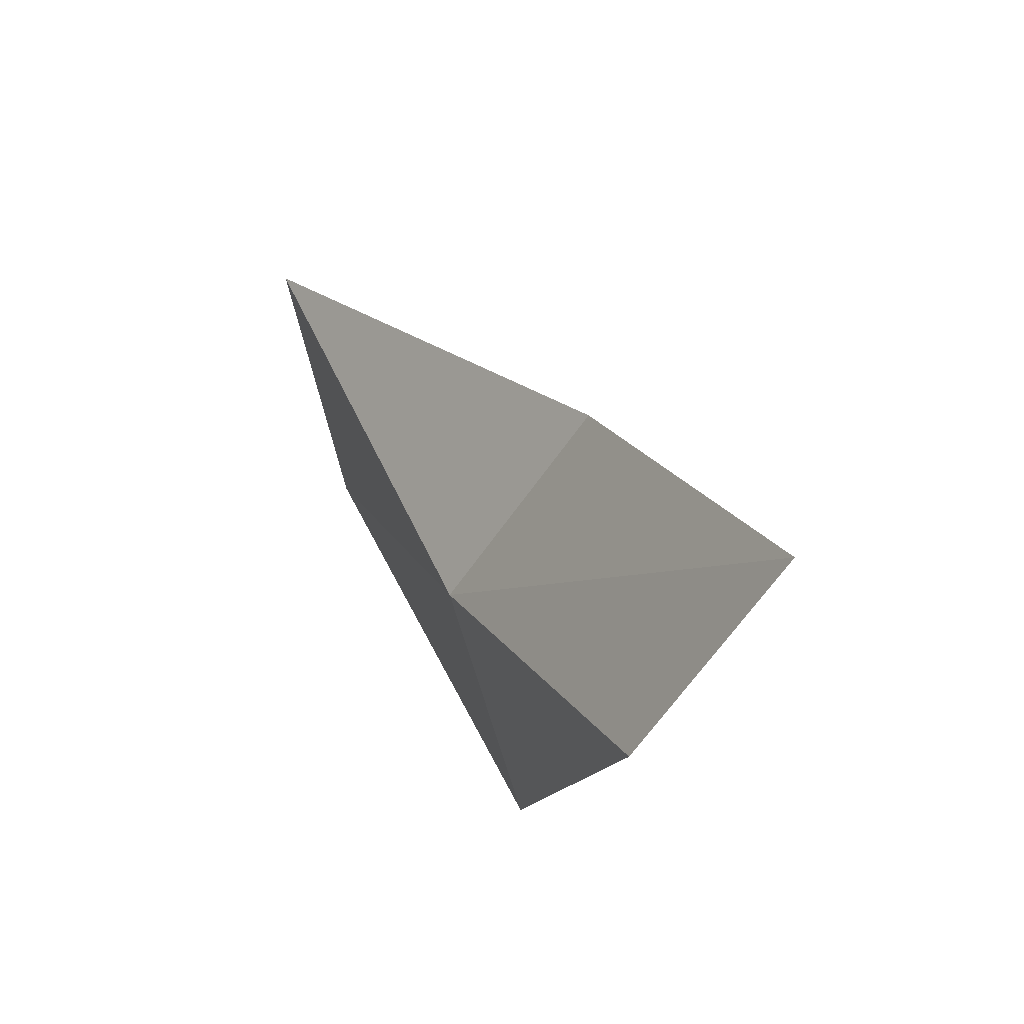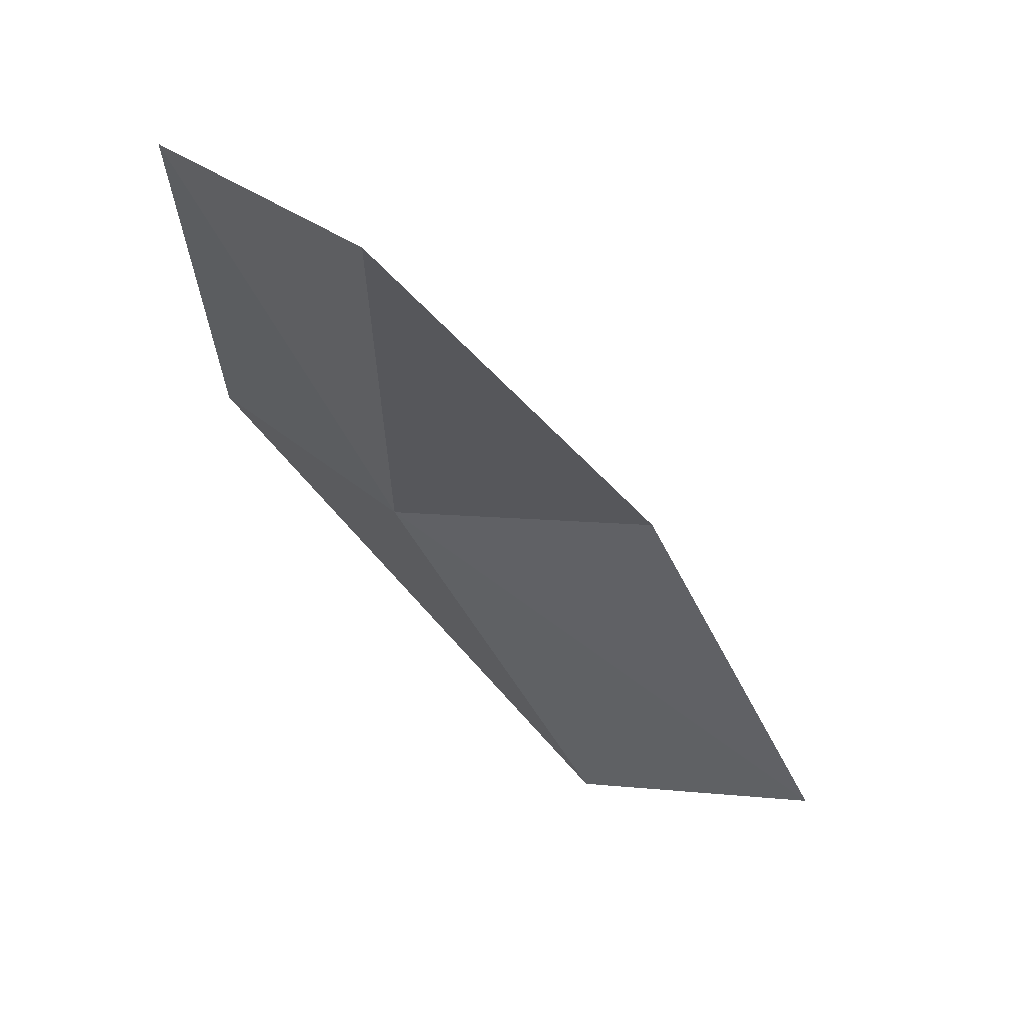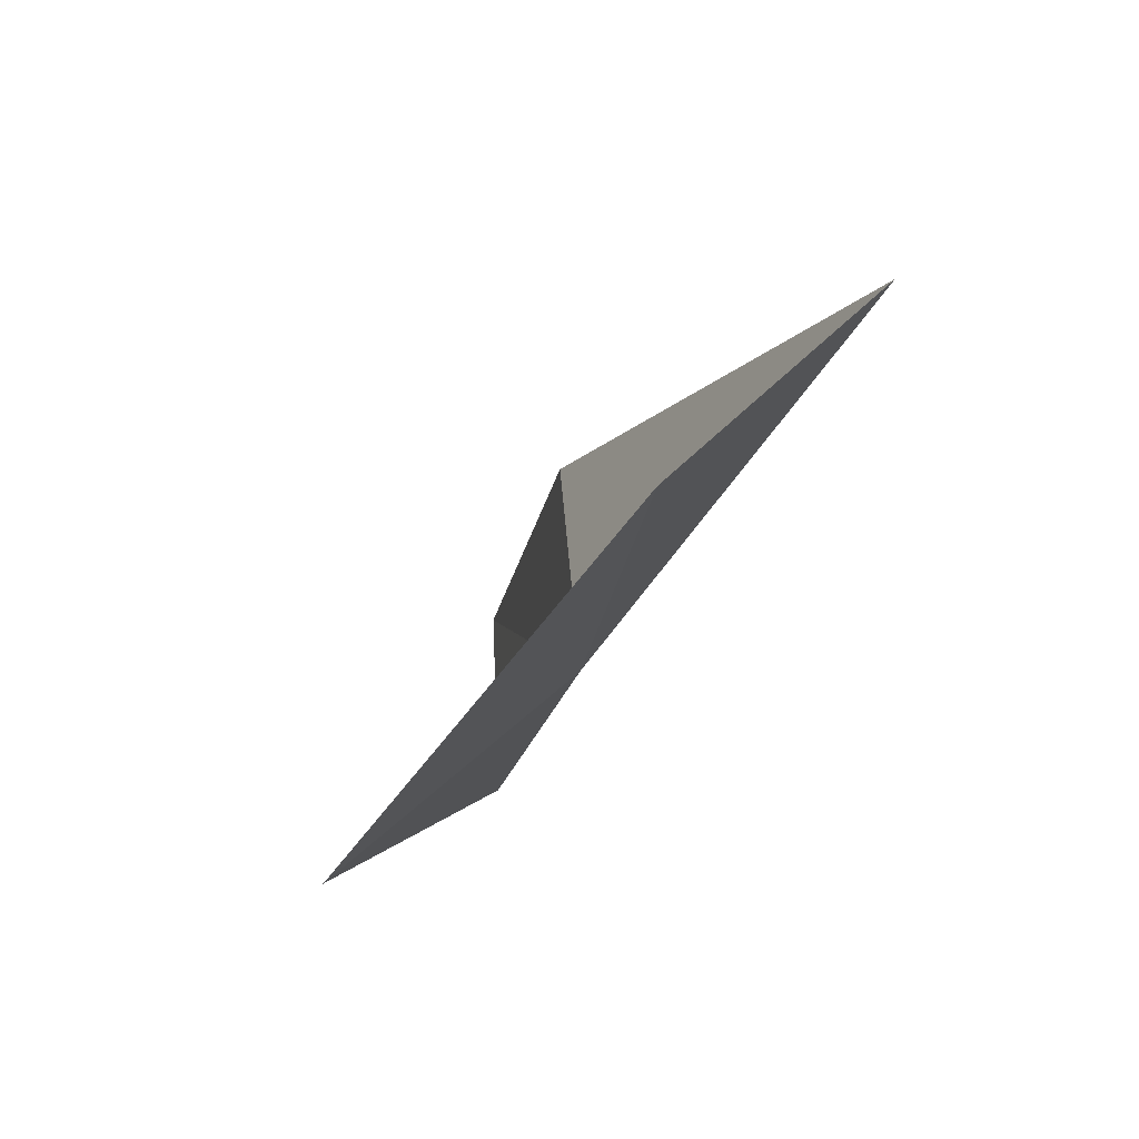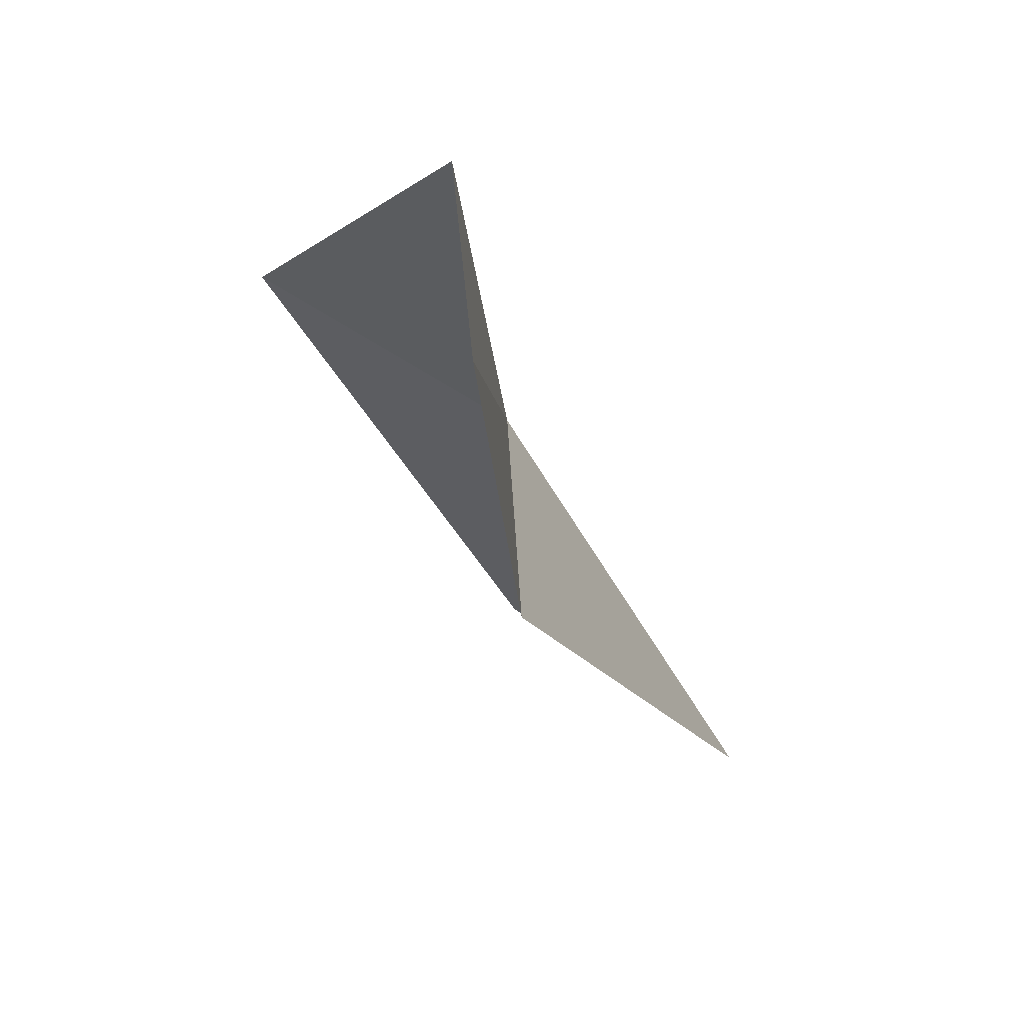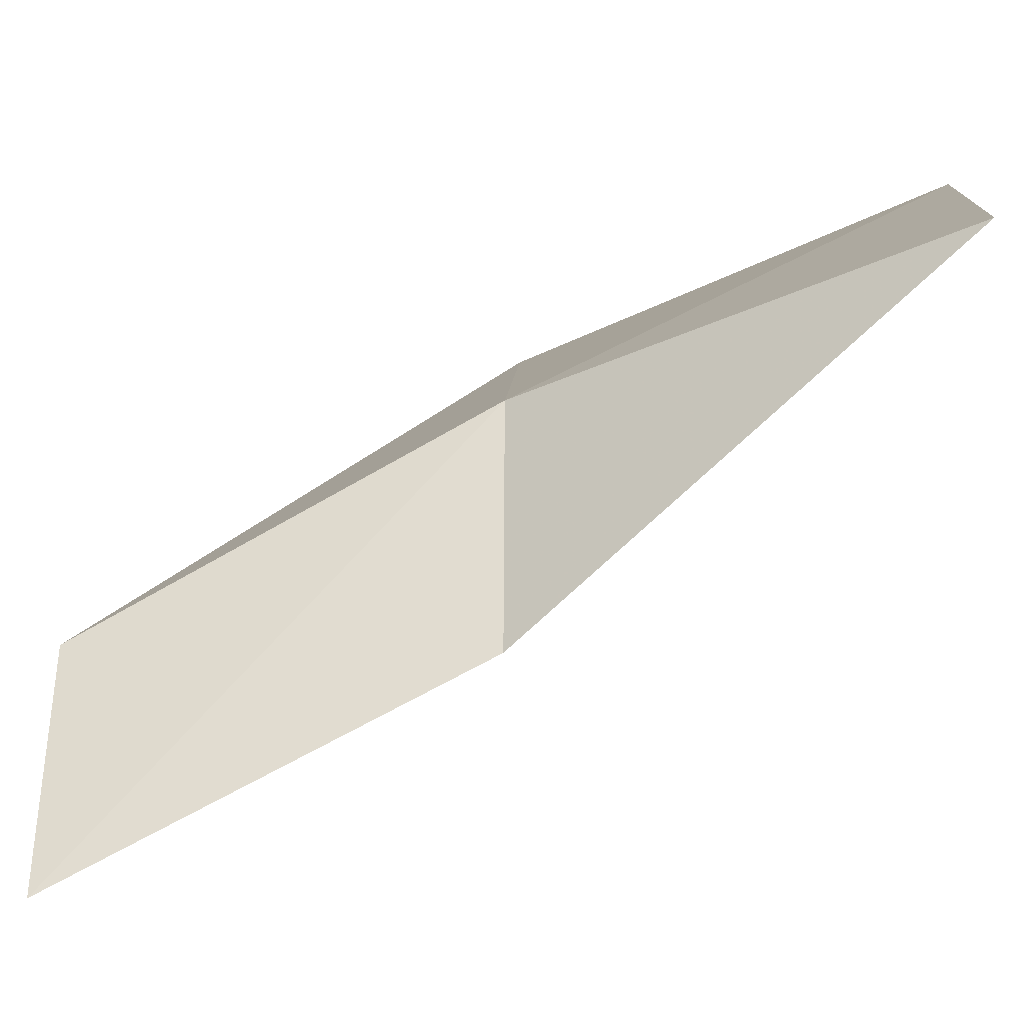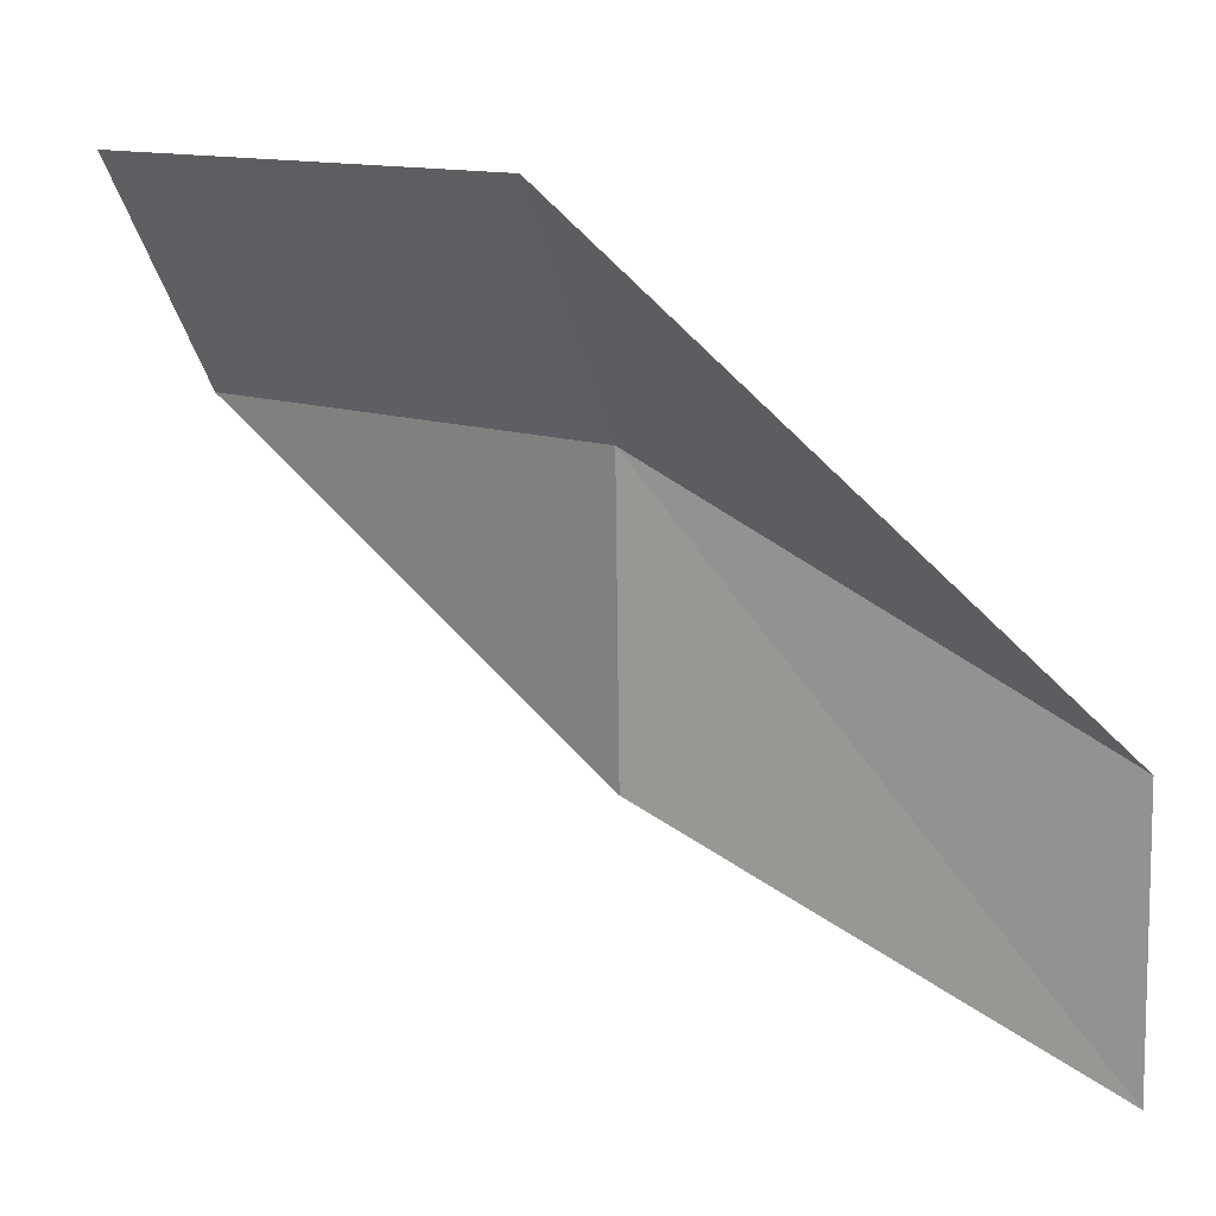
<metadata>
{"format":"obj","ext":"obj","renderer":"f3d","projection":"perspective","resolution":1024,"background":"white","views":[{"elev":-54.4,"azim":-34.8,"up":"+Z"},{"elev":31.6,"azim":-87.2,"up":"+Z"},{"elev":45.0,"azim":173.3,"up":"+Z"},{"elev":-50.3,"azim":176.9,"up":"+Y"},{"elev":-32.0,"azim":-86.5,"up":"+Y"},{"elev":11.8,"azim":105.0,"up":"+Y"}]}
</metadata>
<code>
v 27.39 33.07 61.02
v 27.25 30.17 61.02
v 24.68 32.99 65.53
v 27.07 35.31 65.53
v 29.99 35.37 61.02
v 27.86 28.11 56.66
v 28.06 30.85 56.66
f 1 3 2
f 1 5 4
f 1 6 7
f 1 2 6
f 1 7 5
f 1 4 3

</code>
